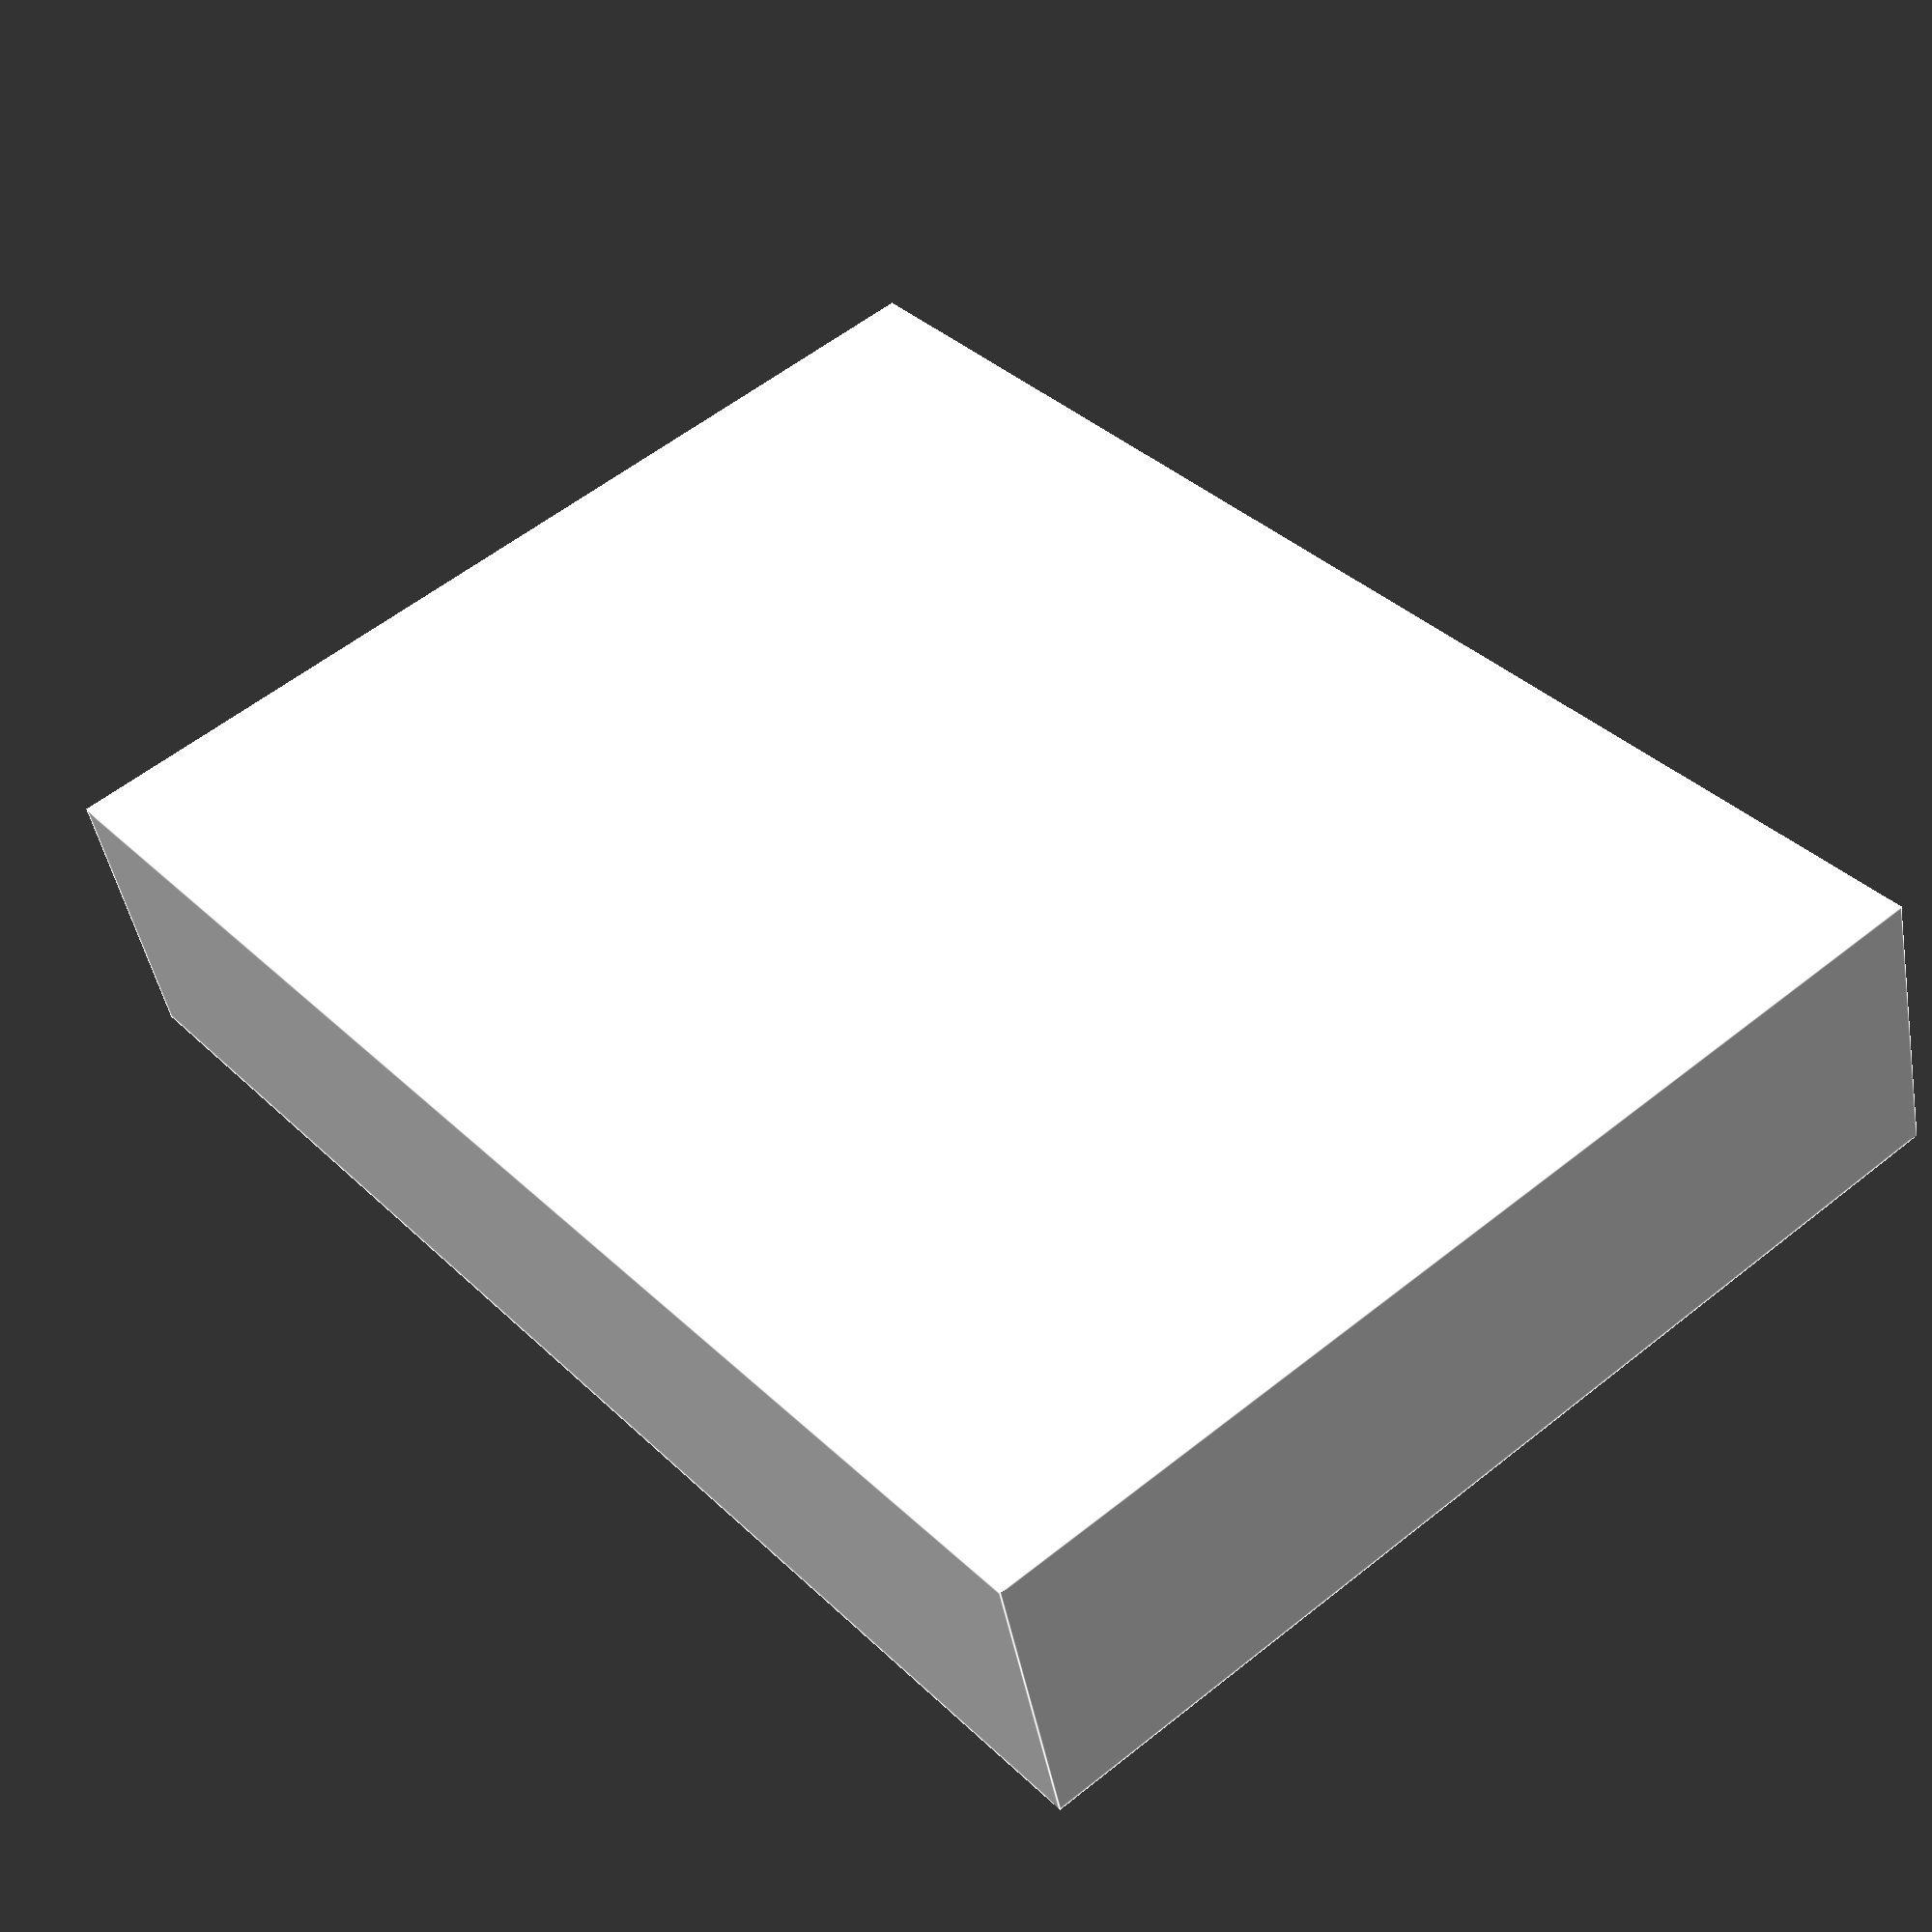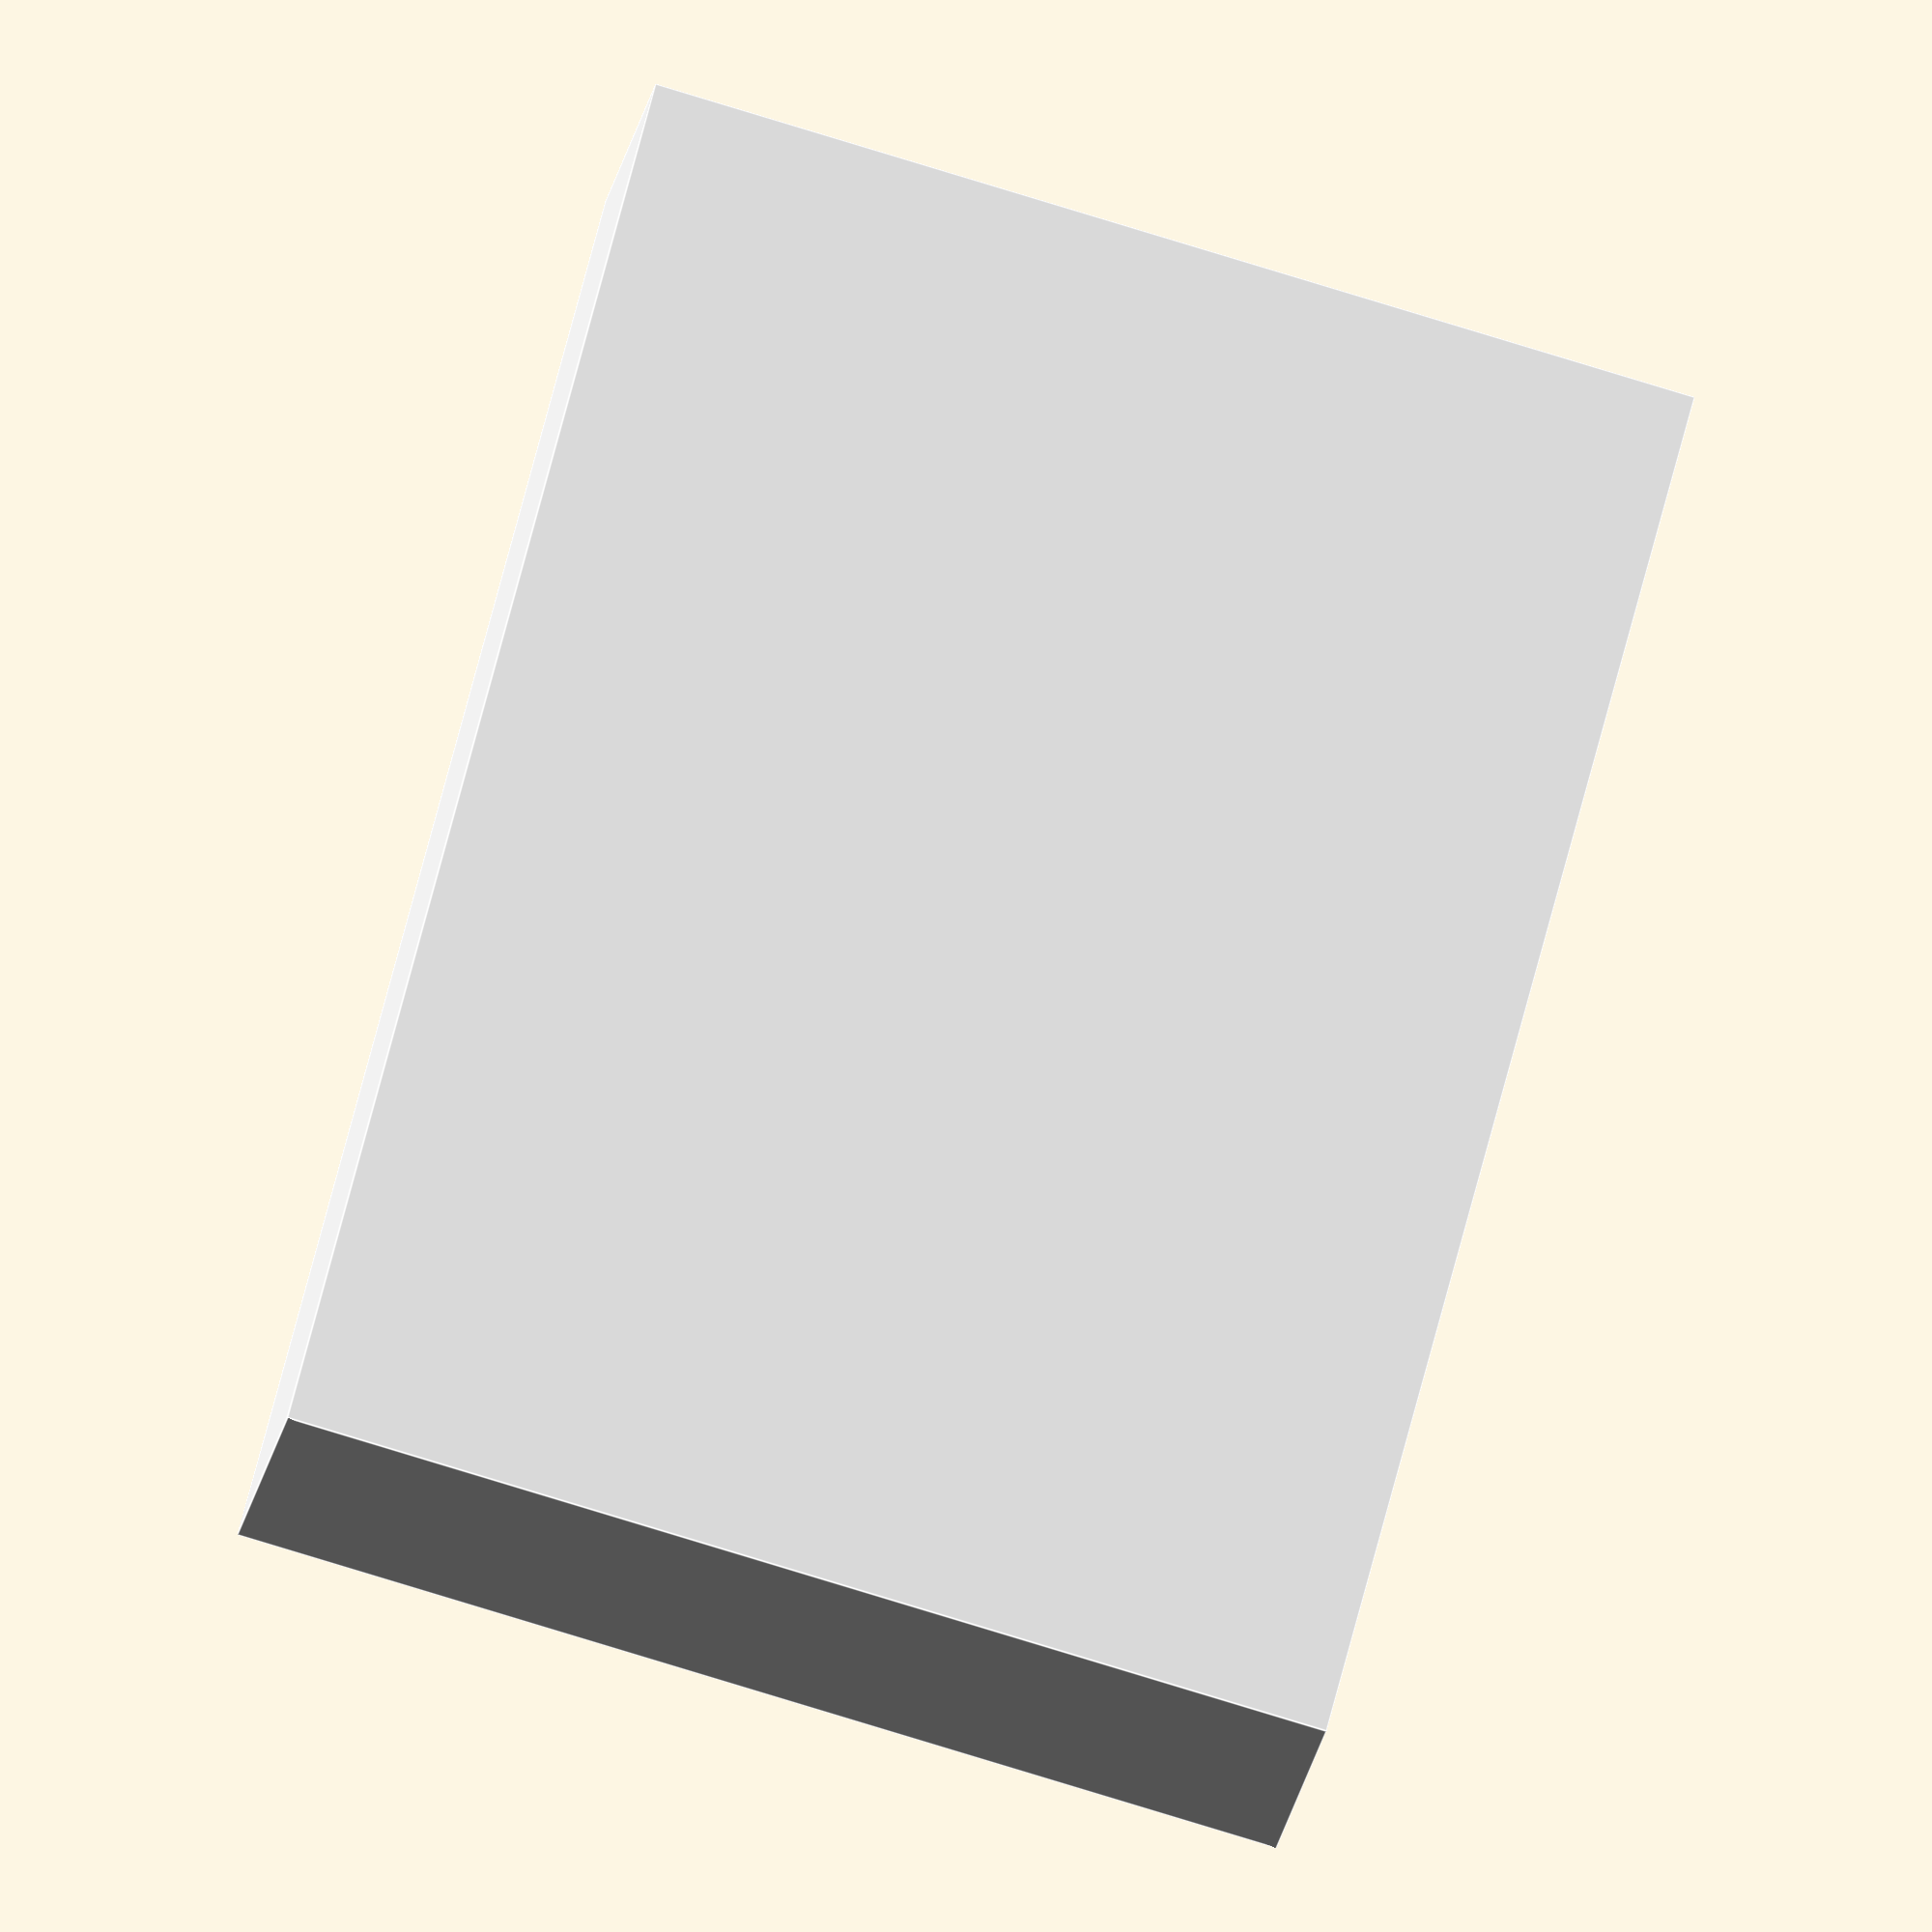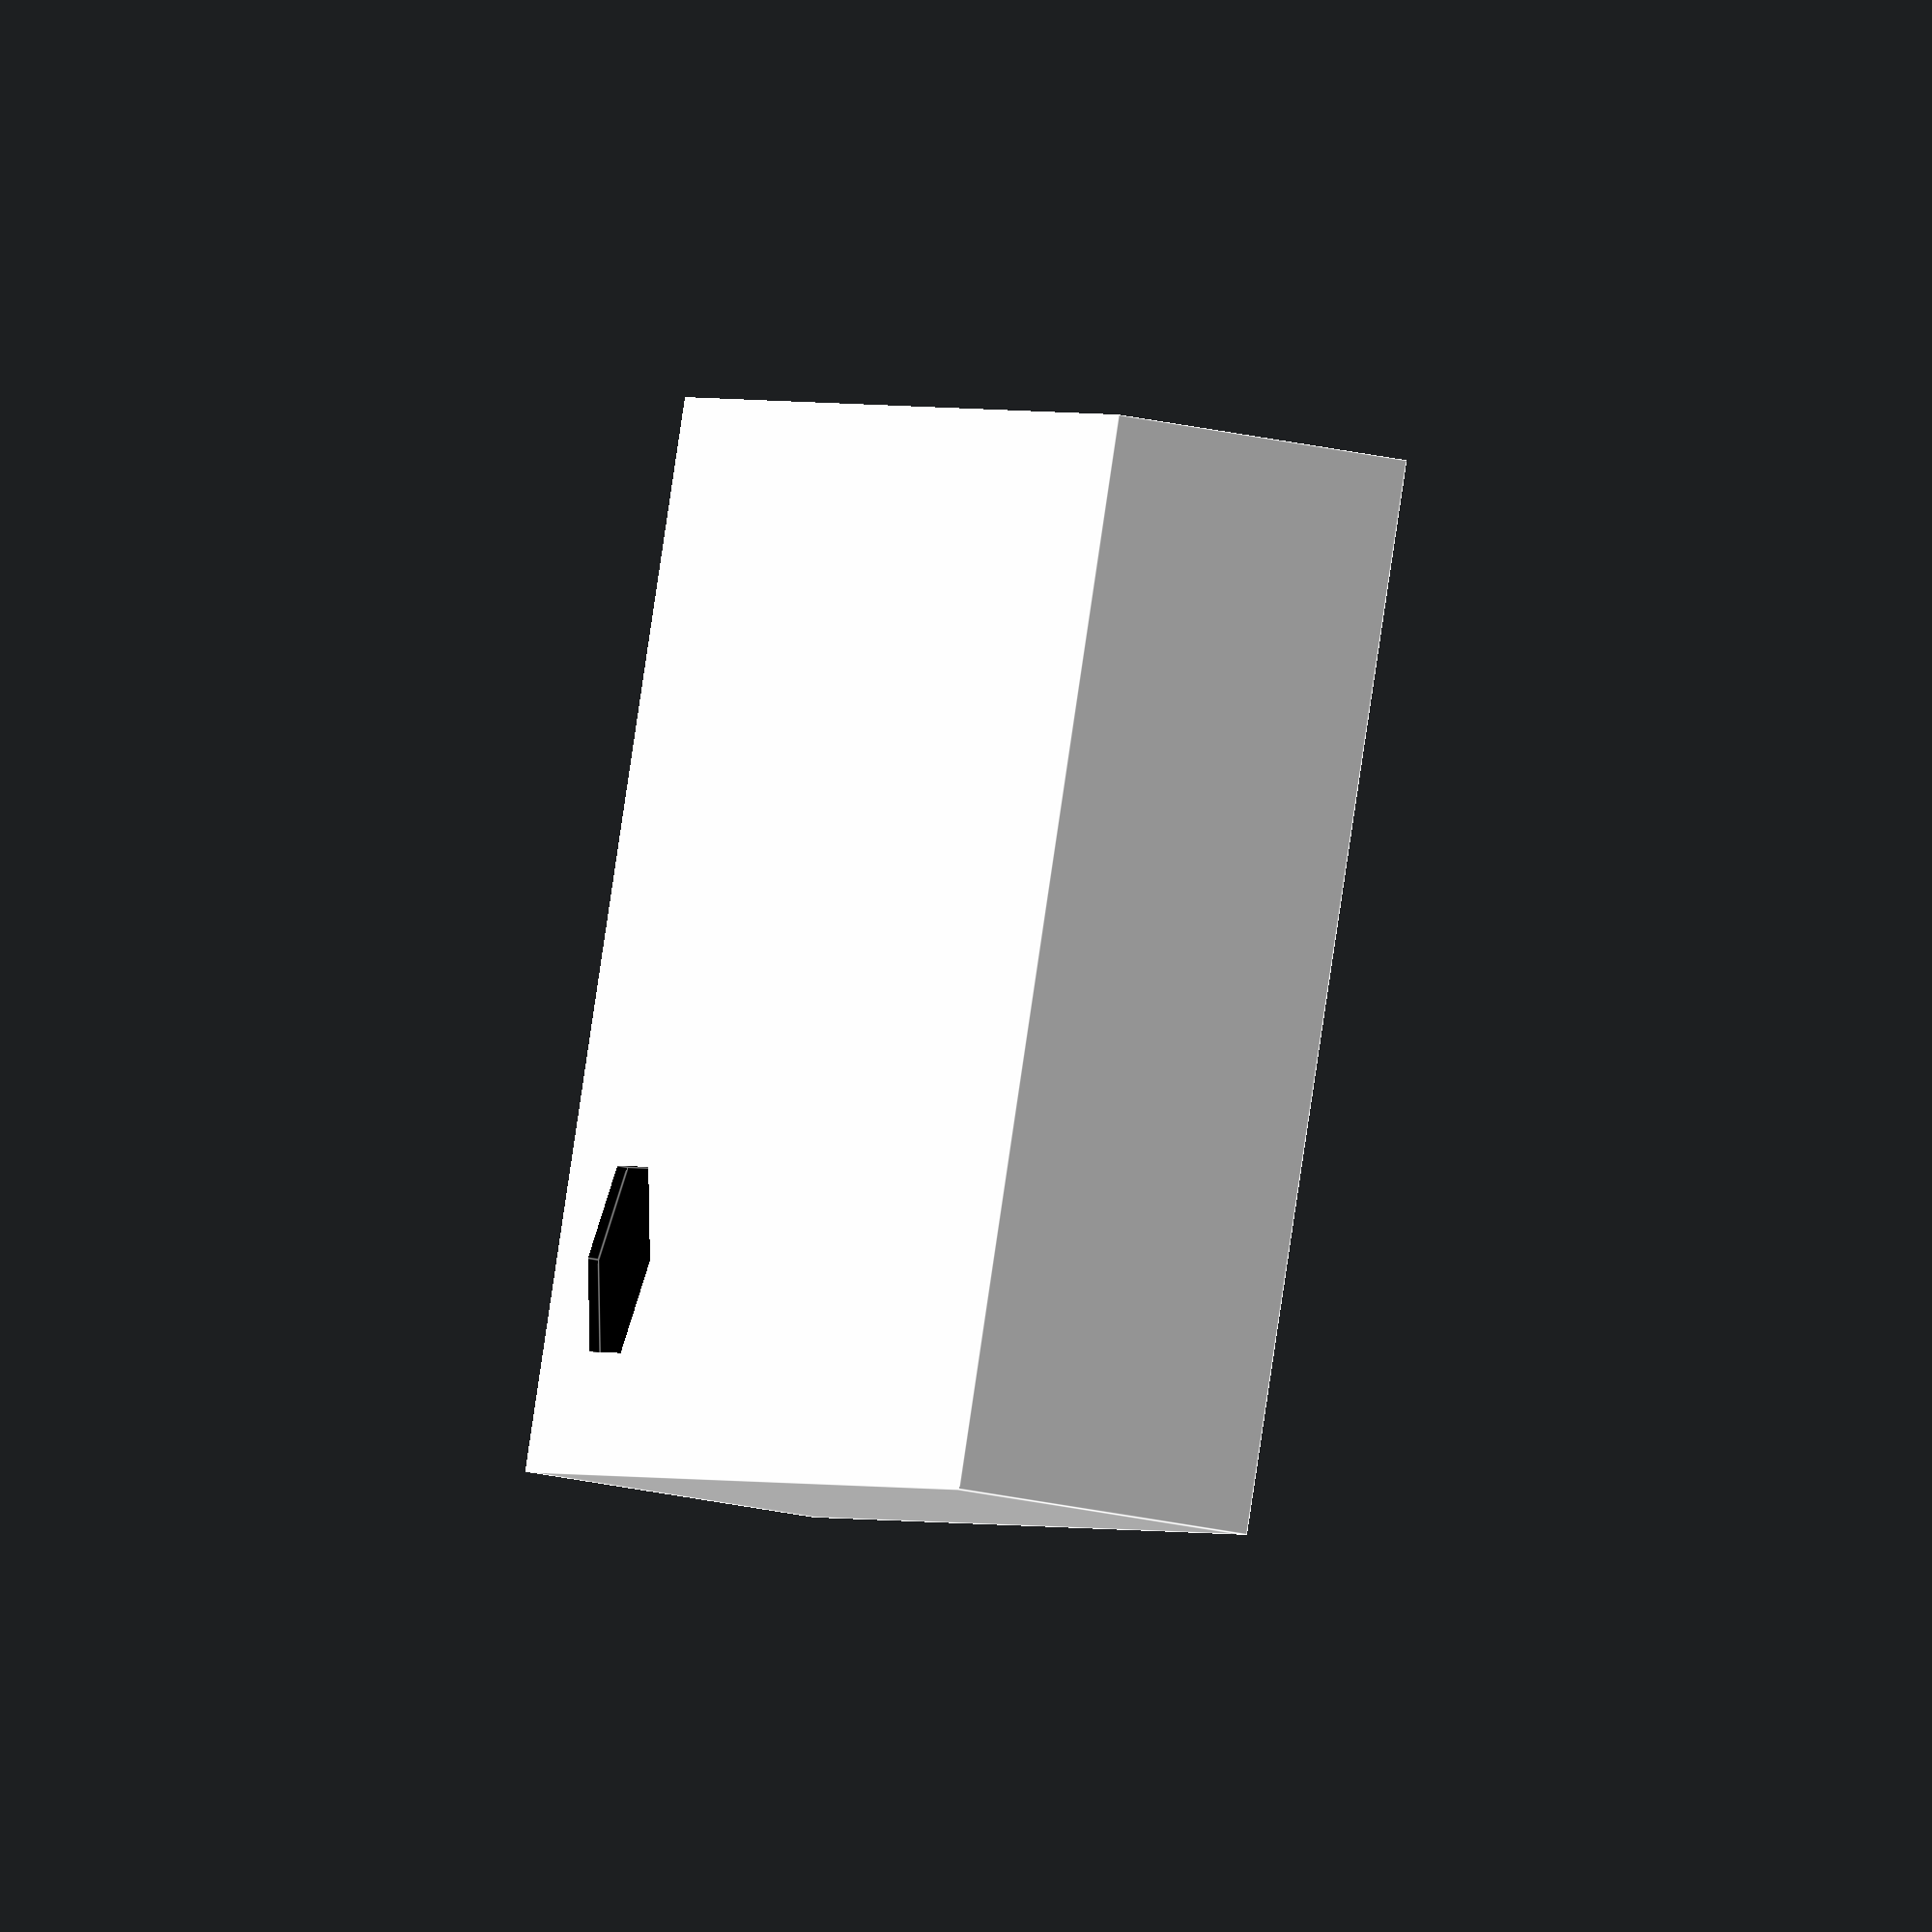
<openscad>
size=[7,5,1.4];
color_body="white";
dot_r=0.5;
color_dot="black";

module oscxo()
{
translate([0,0,dim[3]/2]);
  difference()
  {
    color(color_body)
      cube(size, center=true);
    translate([-size[0]*0.5+2*dot_r,-size[1]*0.5+2*dot_r,size[2]*0.5])
      color(color_dot)
        cylinder(r=dot_r,h=0.1,$fn=6,center=true);
  }
}

oscxo();

</openscad>
<views>
elev=46.6 azim=129.0 roll=190.3 proj=p view=edges
elev=23.0 azim=255.8 roll=170.5 proj=o view=edges
elev=207.9 azim=207.3 roll=108.7 proj=o view=edges
</views>
